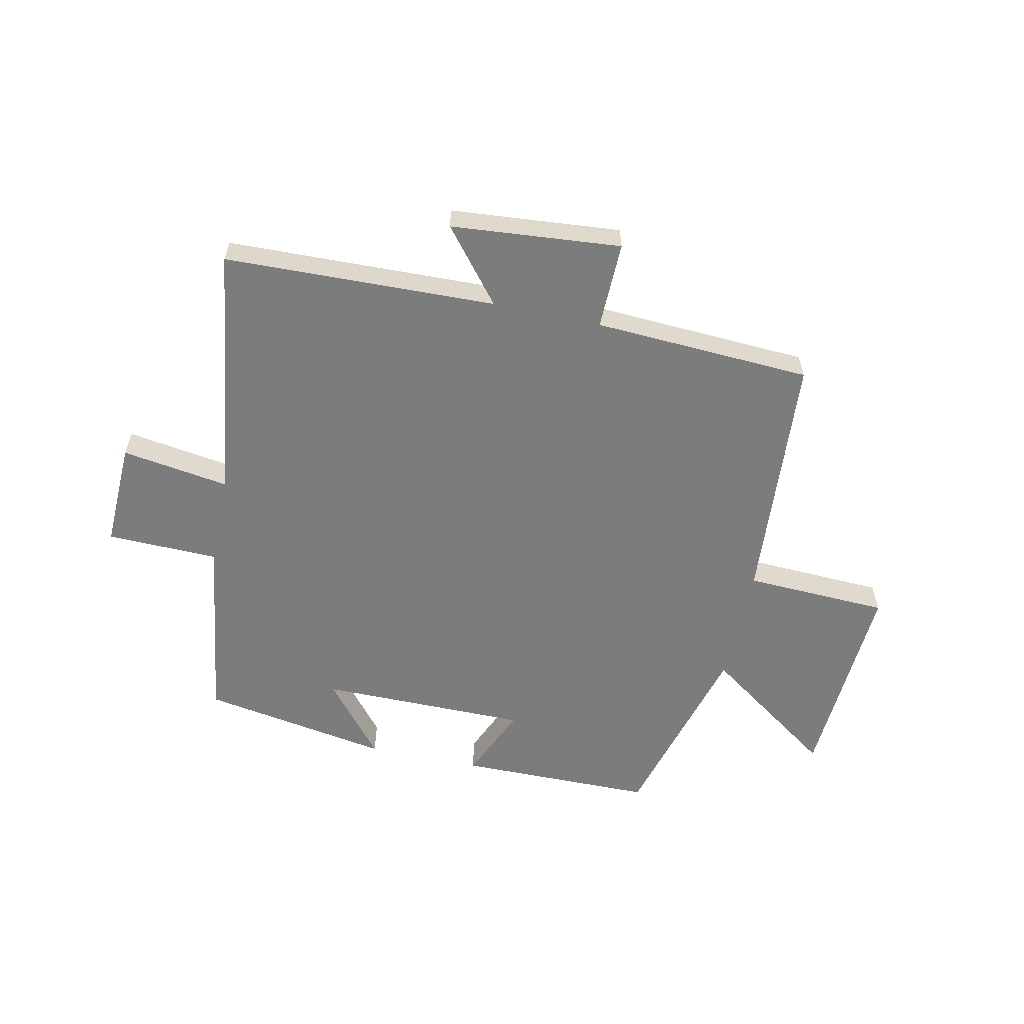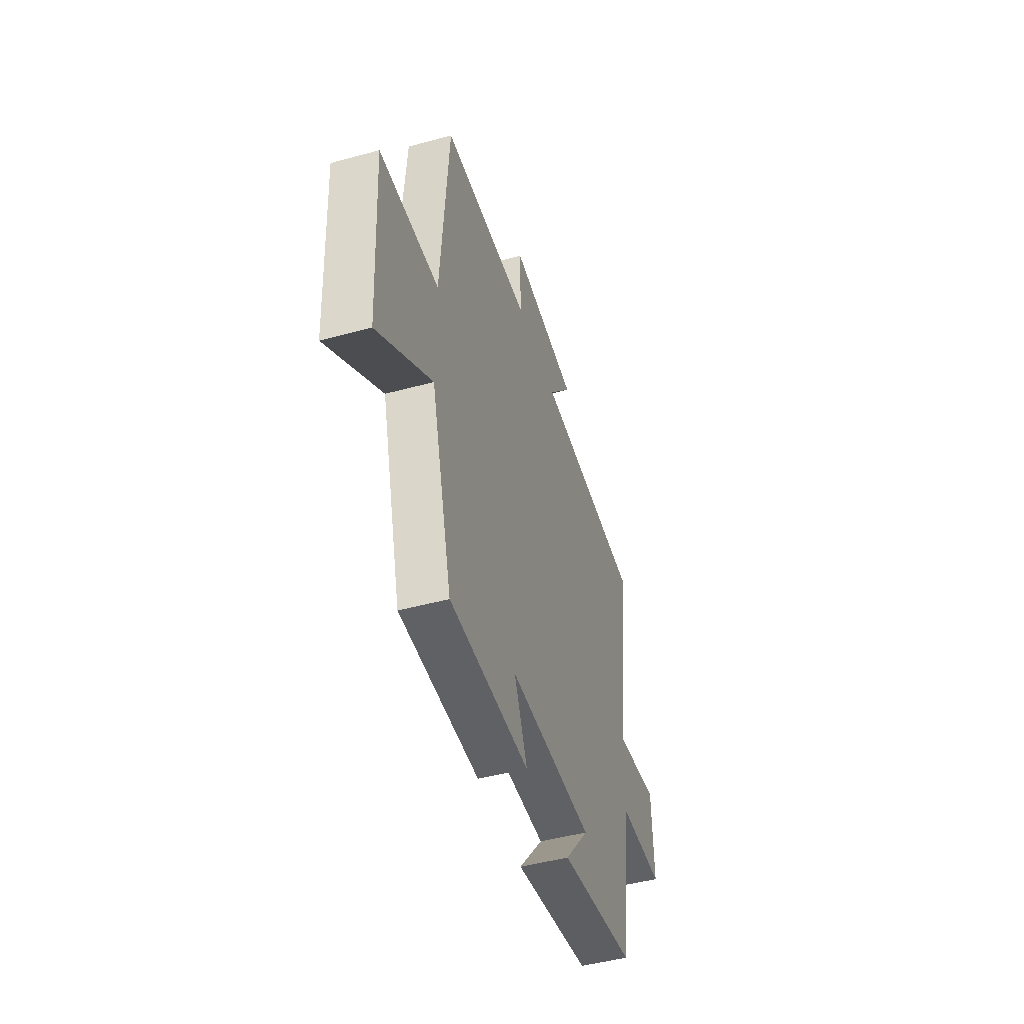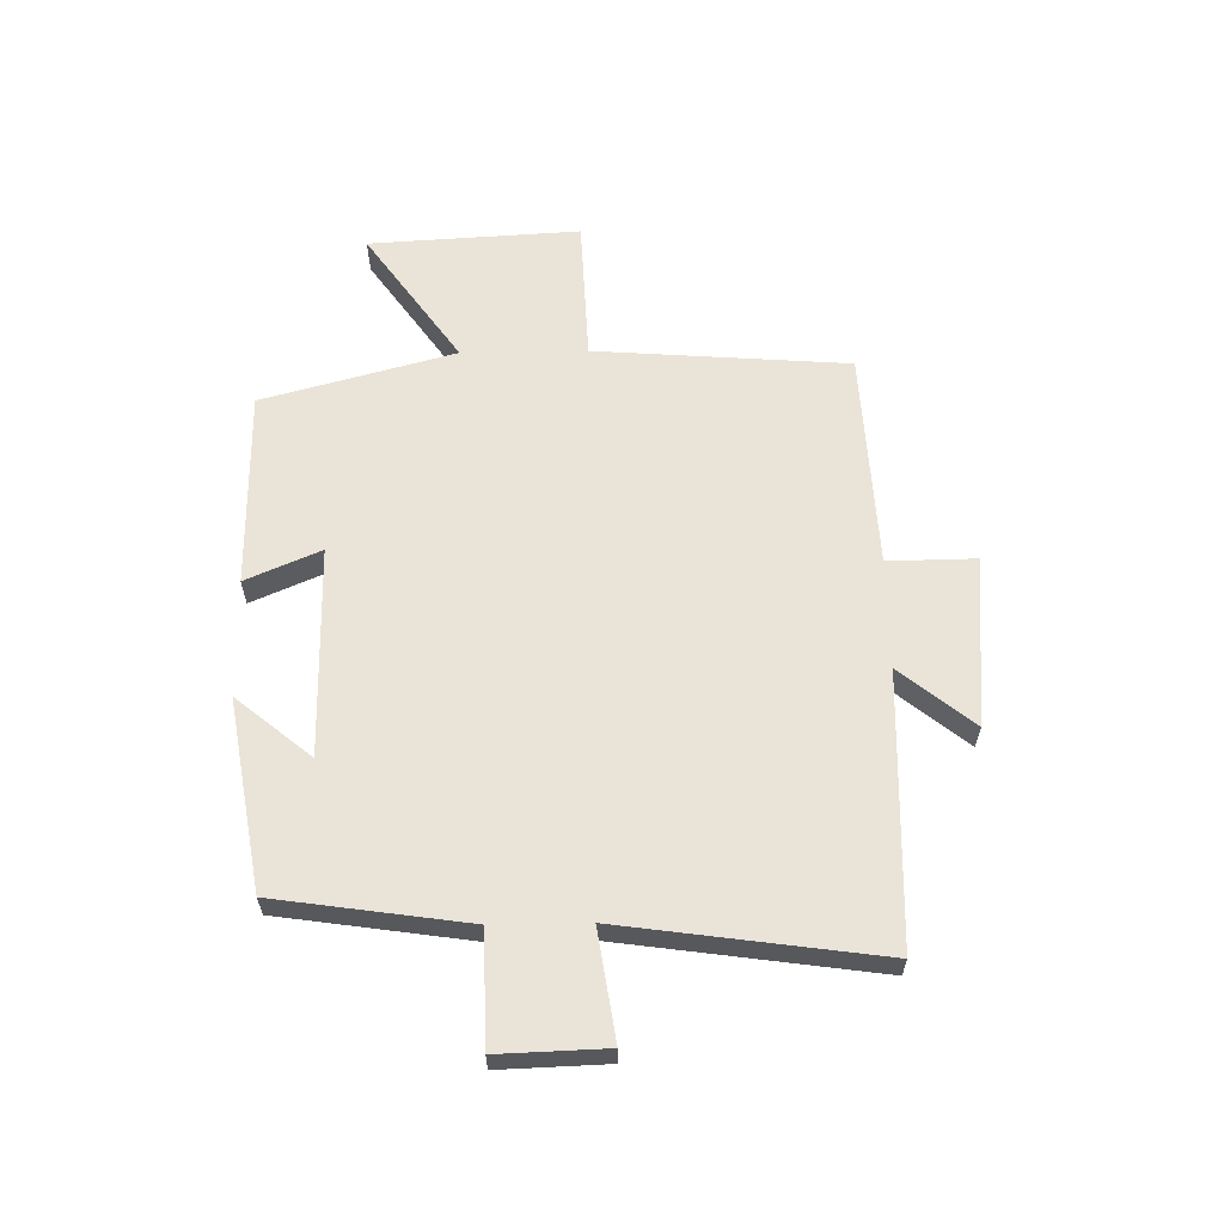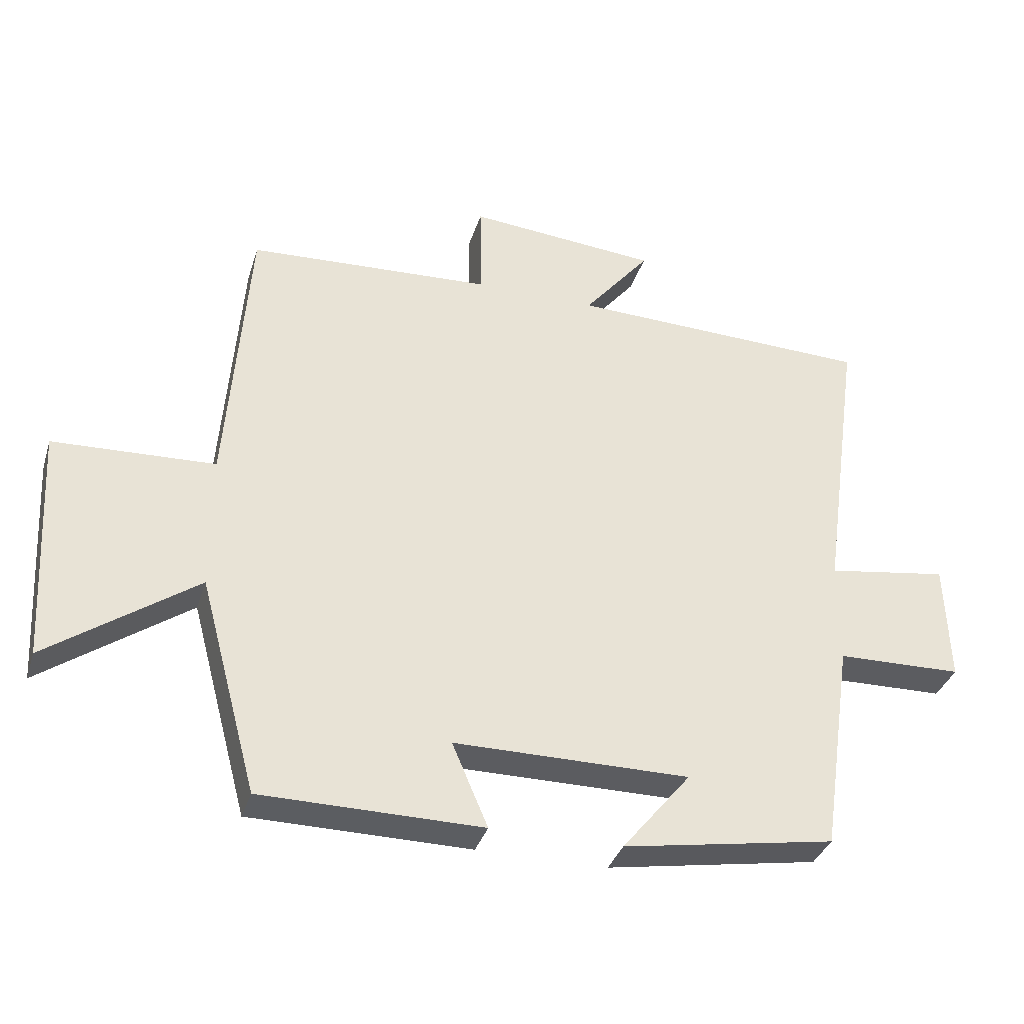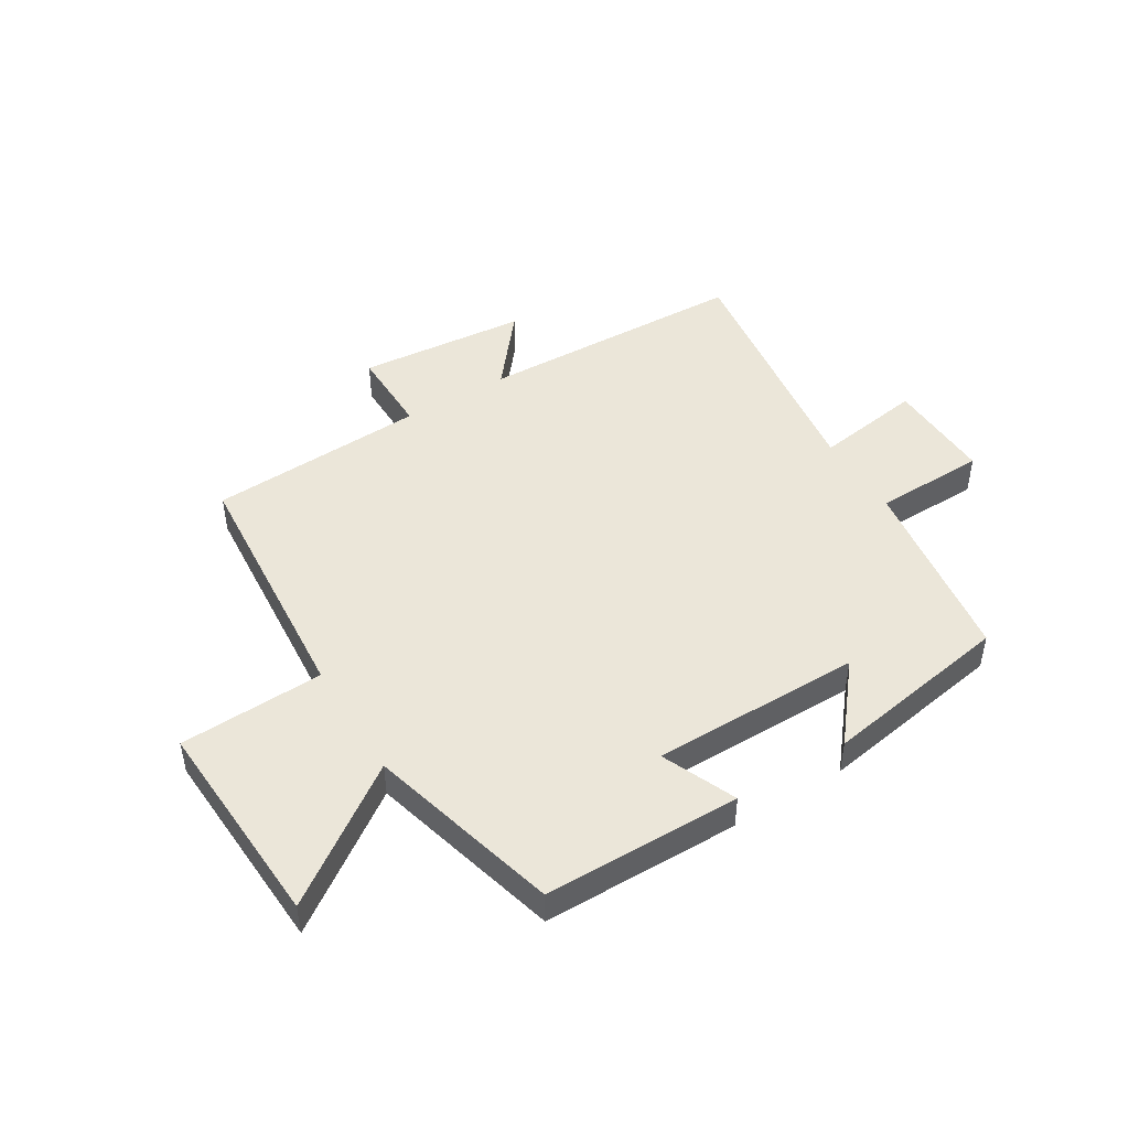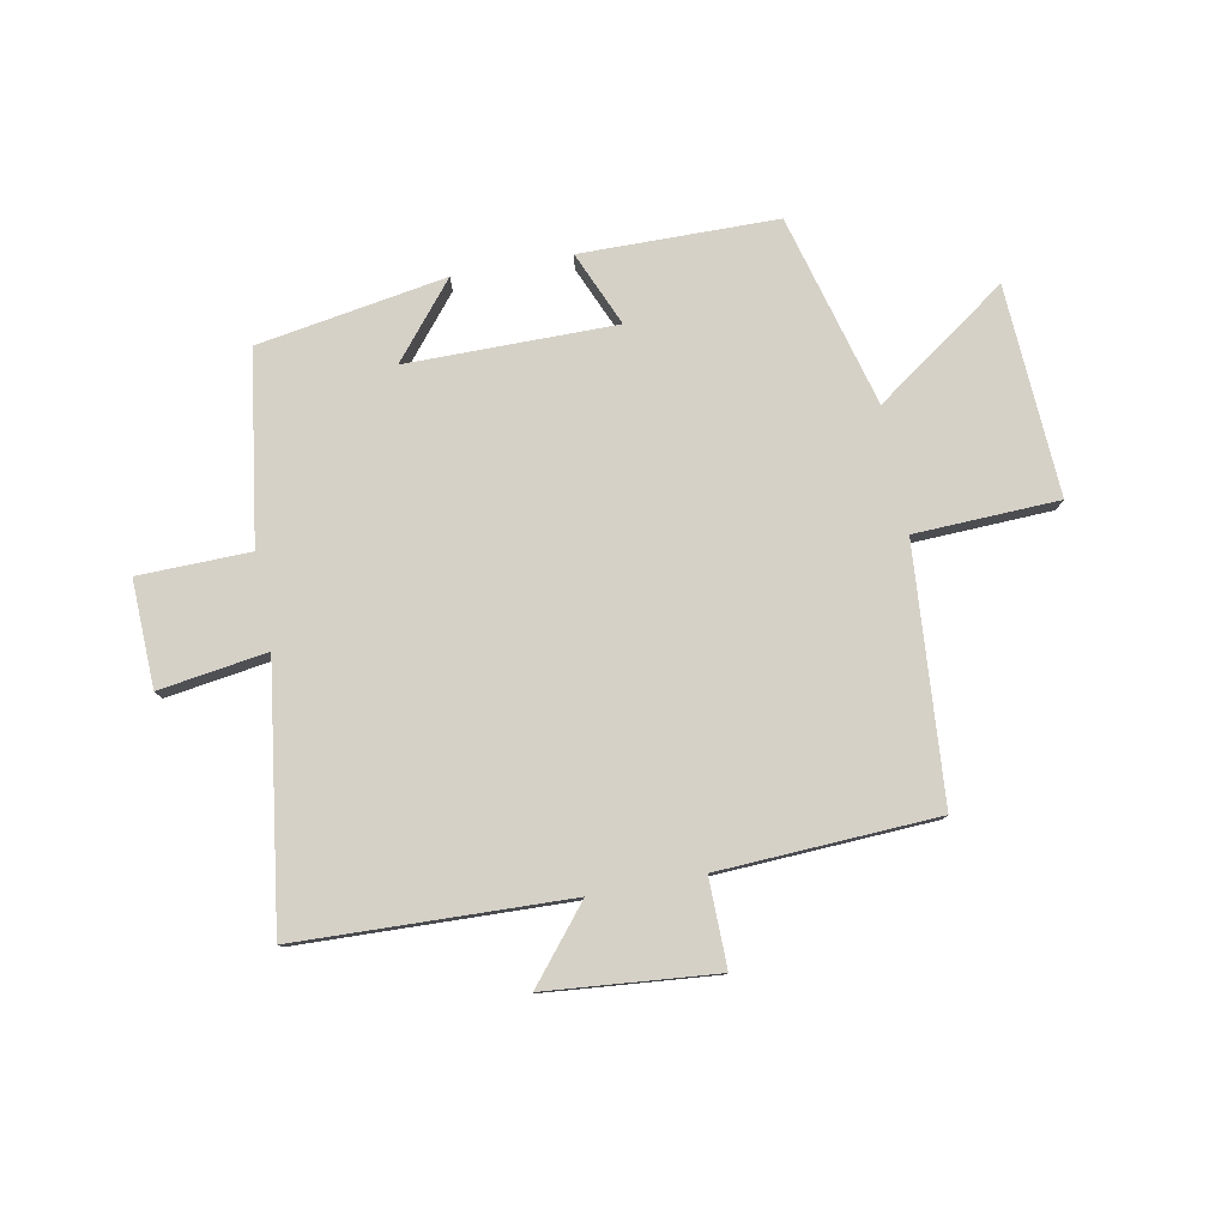
<metadata>
{"format":"obj","ext":"obj","renderer":"f3d","projection":"perspective","resolution":1024,"background":"white","views":[{"elev":-58.8,"azim":-12.2,"up":"+Y"},{"elev":-47.4,"azim":107.1,"up":"+Z"},{"elev":61.0,"azim":-91.0,"up":"+Y"},{"elev":-35.2,"azim":163.5,"up":"+Z"},{"elev":47.1,"azim":148.6,"up":"+Y"},{"elev":79.0,"azim":-10.7,"up":"+Y"}]}
</metadata>
<code>
v -0.452 0.07 -0.445
v -0.5 0.07 -0.117
v -0.692 0.07 -0.113
v -0.686 0.07 0.071
v -0.5 0.07 0.043
v -0.562 0.07 0.485
v -0.096 0.07 0.5
v -0.198 0.07 0.625
v 0.094 0.07 0.651
v 0.092 0.07 0.5
v 0.467 0.07 0.481
v 0.5 0.07 0.045
v 0.748 0.07 0.035
v 0.728 0.07 -0.327
v 0.5 0.07 -0.167
v 0.411 0.07 -0.497
v 0.073 0.07 -0.5
v 0.128 0.07 -0.372
v -0.232 0.07 -0.372
v -0.127 0.07 -0.5
v -0.452 0 -0.445
v -0.5 0 -0.117
v -0.692 0 -0.113
v -0.686 0 0.071
v -0.5 0 0.043
v -0.562 0 0.485
v -0.096 0 0.5
v -0.198 0 0.625
v 0.094 0 0.651
v 0.092 0 0.5
v 0.467 0 0.481
v 0.5 0 0.045
v 0.748 0 0.035
v 0.728 0 -0.327
v 0.5 0 -0.167
v 0.411 0 -0.497
v 0.073 0 -0.5
v 0.128 0 -0.372
v -0.232 0 -0.372
v -0.127 0 -0.5
f 19 20 1 2
f 18 19 2
f 15 16 17 18
f 15 18 2
f 12 13 14 15
f 12 15 2
f 11 12 2
f 10 11 2
f 7 8 9 10
f 5 6 7 10
f 5 10 2 3
f 3 4 5
f 22 21 40 39
f 22 39 38
f 38 37 36 35
f 22 38 35
f 35 34 33 32
f 22 35 32
f 22 32 31
f 22 31 30
f 30 29 28 27
f 30 27 26 25
f 23 22 30 25
f 25 24 23
f 1 21 22 2
f 2 22 23 3
f 3 23 24 4
f 4 24 25 5
f 5 25 26 6
f 6 26 27 7
f 7 27 28 8
f 8 28 29 9
f 9 29 30 10
f 10 30 31 11
f 11 31 32 12
f 12 32 33 13
f 13 33 34 14
f 14 34 35 15
f 15 35 36 16
f 16 36 37 17
f 17 37 38 18
f 18 38 39 19
f 19 39 40 20
f 20 40 21 1

</code>
